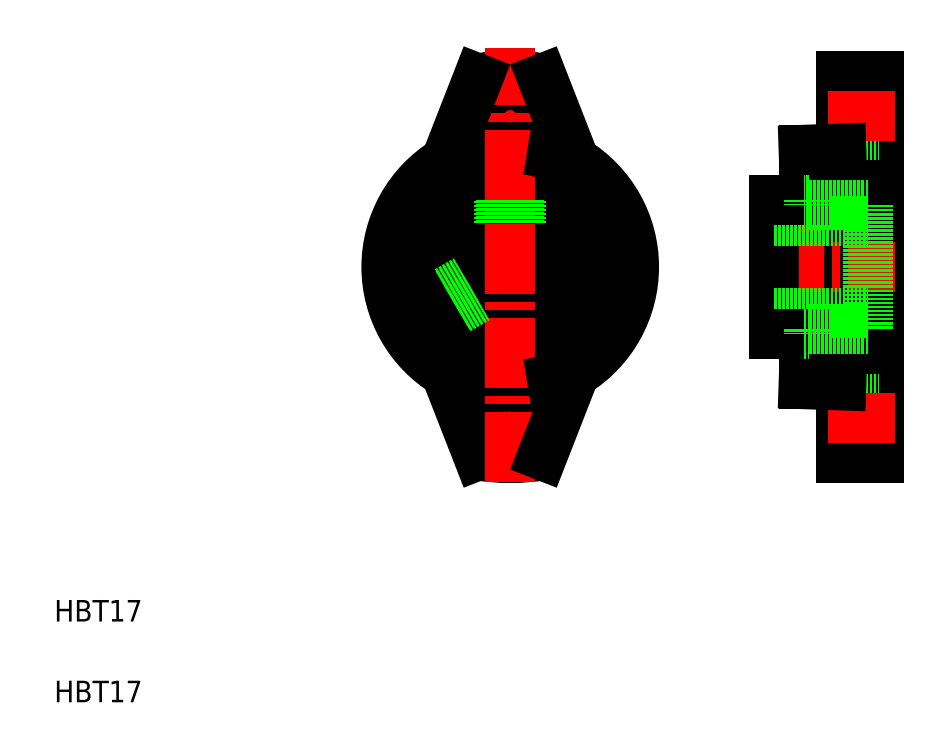
<metadata>
{"format":"dxf","ext":"dxf","renderer":"ezdxf+matplotlib","layout":"modelspace","background":"white","min_lineweight":24,"dpi":150}
</metadata>
<code>
0
SECTION
2
ENTITIES
0
TEXT
8
0
10
227.7
20
192.6
30
0
40
4
1
HBT17
0
TEXT
8
0
10
227.7
20
207.6
30
0
40
4
1
HBT17
0
LINE
8
CENTER
10
307.3
20
245.5
30
0
11
317.8
21
245.5
31
0
0
LINE
8
CENTER
10
307.6
20
301.5
30
0
11
317.4
21
301.5
31
0
0
LINE
8
CENTER
10
285.7
20
273.5
30
0
11
338.8
21
273.5
31
0
0
CIRCLE
8
0
10
312.4
20
273.5
30
0
40
8.5
0
CIRCLE
8
0
10
312.4
20
273.5
30
0
40
12.5
0
CIRCLE
8
0
10
312.4
20
273.5
30
0
40
17.5
0
CIRCLE
8
0
10
312.4
20
301.5
30
0
40
3.5
0
CIRCLE
8
0
10
312.4
20
245.5
30
0
40
3.5
0
ARC
8
0
10
312.4
20
273.5
30
0
40
35.5
50
80.27
51
99.73
0
ARC
8
0
10
312.4
20
301.5
30
0
40
7
50
242.9
51
297.1
0
ARC
8
0
10
312.4
20
273.5
30
0
40
35.5
50
260.3
51
279.7
0
ARC
8
0
10
312.4
20
245.5
30
0
40
7
50
62.91
51
117.1
0
ARC
8
0
10
312.4
20
273.5
30
0
40
35.5
50
80.27
51
99.73
0
ARC
8
0
10
312.4
20
273.5
30
0
40
23
50
121.4
51
238.6
0
ARC
8
0
10
312.4
20
273.5
30
0
40
22
50
98.33
51
261.7
0
LINE
8
0
10
306.4
20
238.5
30
0
11
300.4
21
253.9
31
0
0
LINE
8
CENTER
10
312.4
20
233.5
30
0
11
312.4
21
314.2
31
0
0
LINE
8
0
10
306.4
20
308.5
30
0
11
300.4
21
293.1
31
0
0
LINE
8
0
10
310.7
20
285.9
30
0
11
310.7
21
281.8
31
0
0
LINE
8
0
10
310.4
20
285.8
30
0
11
310.4
21
281.8
31
0
0
ARC
8
0
10
312.4
20
273.5
30
0
40
23
50
301.4
51
58.55
0
ARC
8
0
10
312.4
20
273.5
30
0
40
22
50
278.3
51
81.67
0
LINE
8
0
10
373.9
20
309
30
0
11
373.9
21
238
31
0
0
LINE
8
0
10
380.9
20
238
30
0
11
380.9
21
309
31
0
0
LINE
8
0
10
366.9
20
295.3
30
0
11
366.9
21
251.7
31
0
0
LINE
8
0
10
373.9
20
242
30
0
11
380.9
21
242
31
0
0
LINE
8
0
10
373.9
20
249
30
0
11
380.9
21
249
31
0
0
LINE
8
0
10
373.9
20
238
30
0
11
380.9
21
238
31
0
0
LINE
8
CENTER
10
371.4
20
245.5
30
0
11
383.8
21
245.5
31
0
0
LINE
8
0
10
318.4
20
238.5
30
0
11
324.4
21
253.9
31
0
0
LINE
8
0
10
366.9
20
251.7
30
0
11
373.9
21
251.5
31
0
0
LINE
8
0
10
373.9
20
298
30
0
11
380.9
21
298
31
0
0
LINE
8
0
10
373.9
20
305
30
0
11
380.9
21
305
31
0
0
LINE
8
CENTER
10
357.7
20
273.5
30
0
11
383.8
21
273.5
31
0
0
LINE
8
0
10
380.9
20
309
30
0
11
373.9
21
309
31
0
0
LINE
8
CENTER
10
371.4
20
301.5
30
0
11
383.8
21
301.5
31
0
0
LINE
8
0
10
318.4
20
308.5
30
0
11
324.4
21
293.1
31
0
0
LINE
8
0
10
314.4
20
285.8
30
0
11
314.4
21
281.8
31
0
0
LINE
8
0
10
314
20
285.9
30
0
11
314
21
281.8
31
0
0
LINE
8
0
10
366.5
20
286
30
0
11
366.5
21
282
31
0
0
LINE
8
0
10
363.2
20
286
30
0
11
363.2
21
282
31
0
0
LINE
8
0
10
366.9
20
286
30
0
11
366.9
21
282
31
0
0
LINE
8
0
10
362.9
20
286
30
0
11
362.9
21
282
31
0
0
LINE
8
CENTER
10
364.9
20
288
30
0
11
364.9
21
280
31
0
0
LINE
8
0
10
378.9
20
285.1
30
0
11
378.9
21
261.9
31
0
0
LINE
8
0
10
361.4
20
286
30
0
11
361.4
21
261
31
0
0
LINE
8
0
10
361.4
20
282
30
0
11
378.9
21
282
31
0
0
LINE
8
0
10
361.4
20
282
30
0
11
378.9
21
282
31
0
0
LINE
8
0
10
361.4
20
265
30
0
11
378.9
21
265
31
0
0
LINE
8
0
10
361.4
20
261
30
0
11
366.9
21
261
31
0
0
LINE
8
0
10
367.9
20
261.9
30
0
11
378.9
21
261.9
31
0
0
LINE
8
0
10
366.9
20
261
30
0
11
367.9
21
261
31
0
0
LINE
8
0
10
367.9
20
261.9
30
0
11
367.9
21
261
31
0
0
LINE
8
0
10
366.9
20
286
30
0
11
361.4
21
286
31
0
0
LINE
8
0
10
367.9
20
285.1
30
0
11
378.9
21
285.1
31
0
0
LINE
8
0
10
367.9
20
286
30
0
11
367.9
21
285.1
31
0
0
LINE
8
0
10
367.9
20
286
30
0
11
366.9
21
286
31
0
0
LINE
8
0
10
373.9
20
295.5
30
0
11
366.9
21
295.3
31
0
0
LINE
8
0
10
302.7
20
265.6
30
0
11
306.2
21
267.6
31
0
0
LINE
8
0
10
302.4
20
265.9
30
0
11
306
21
267.9
31
0
0
LINE
8
0
10
300.8
20
268.7
30
0
11
304.3
21
270.7
31
0
0
LINE
8
0
10
300.7
20
269.1
30
0
11
304.2
21
271.1
31
0
0
ENDSEC
0
EOF

</code>
